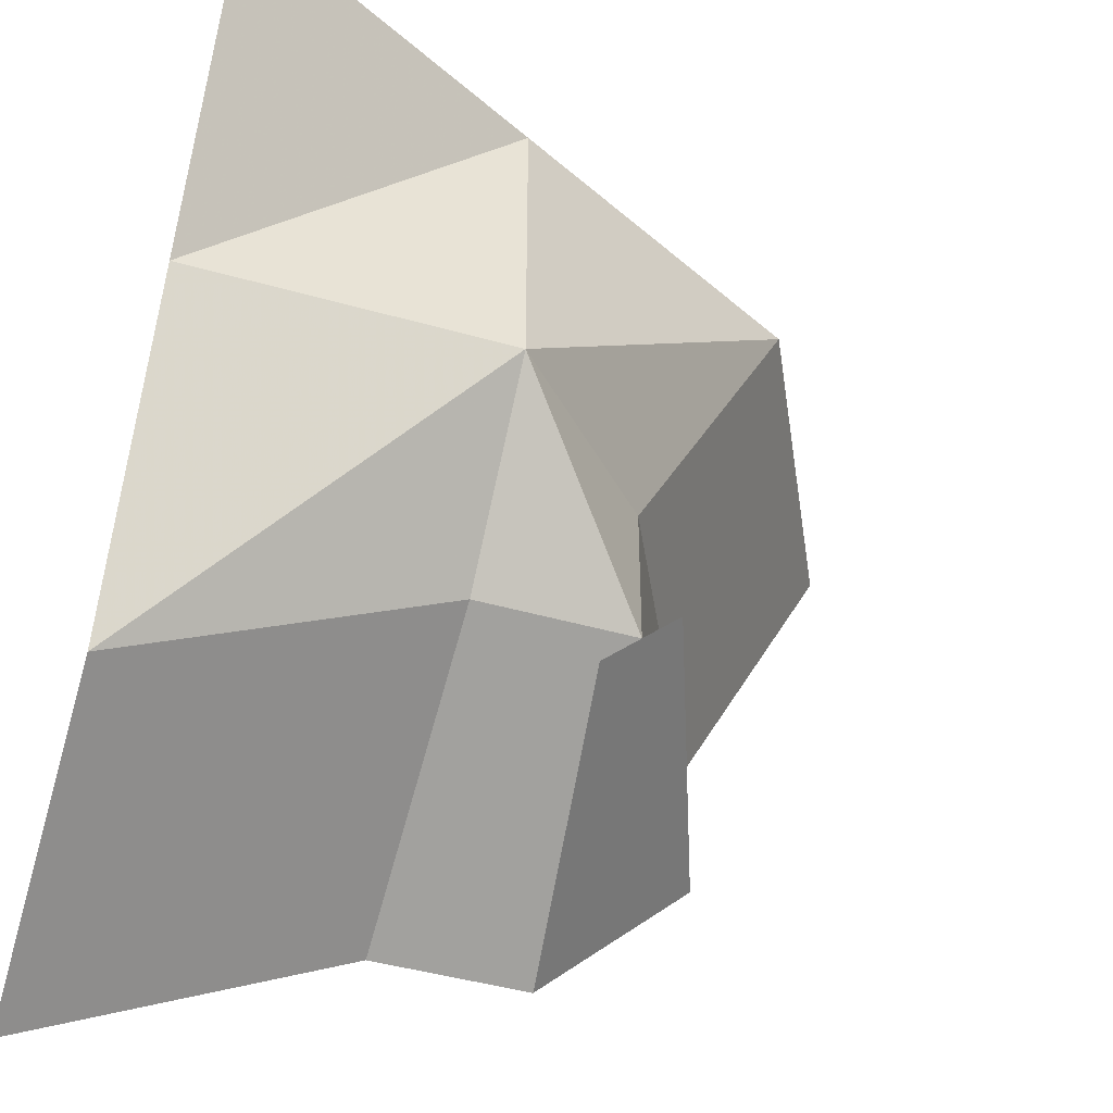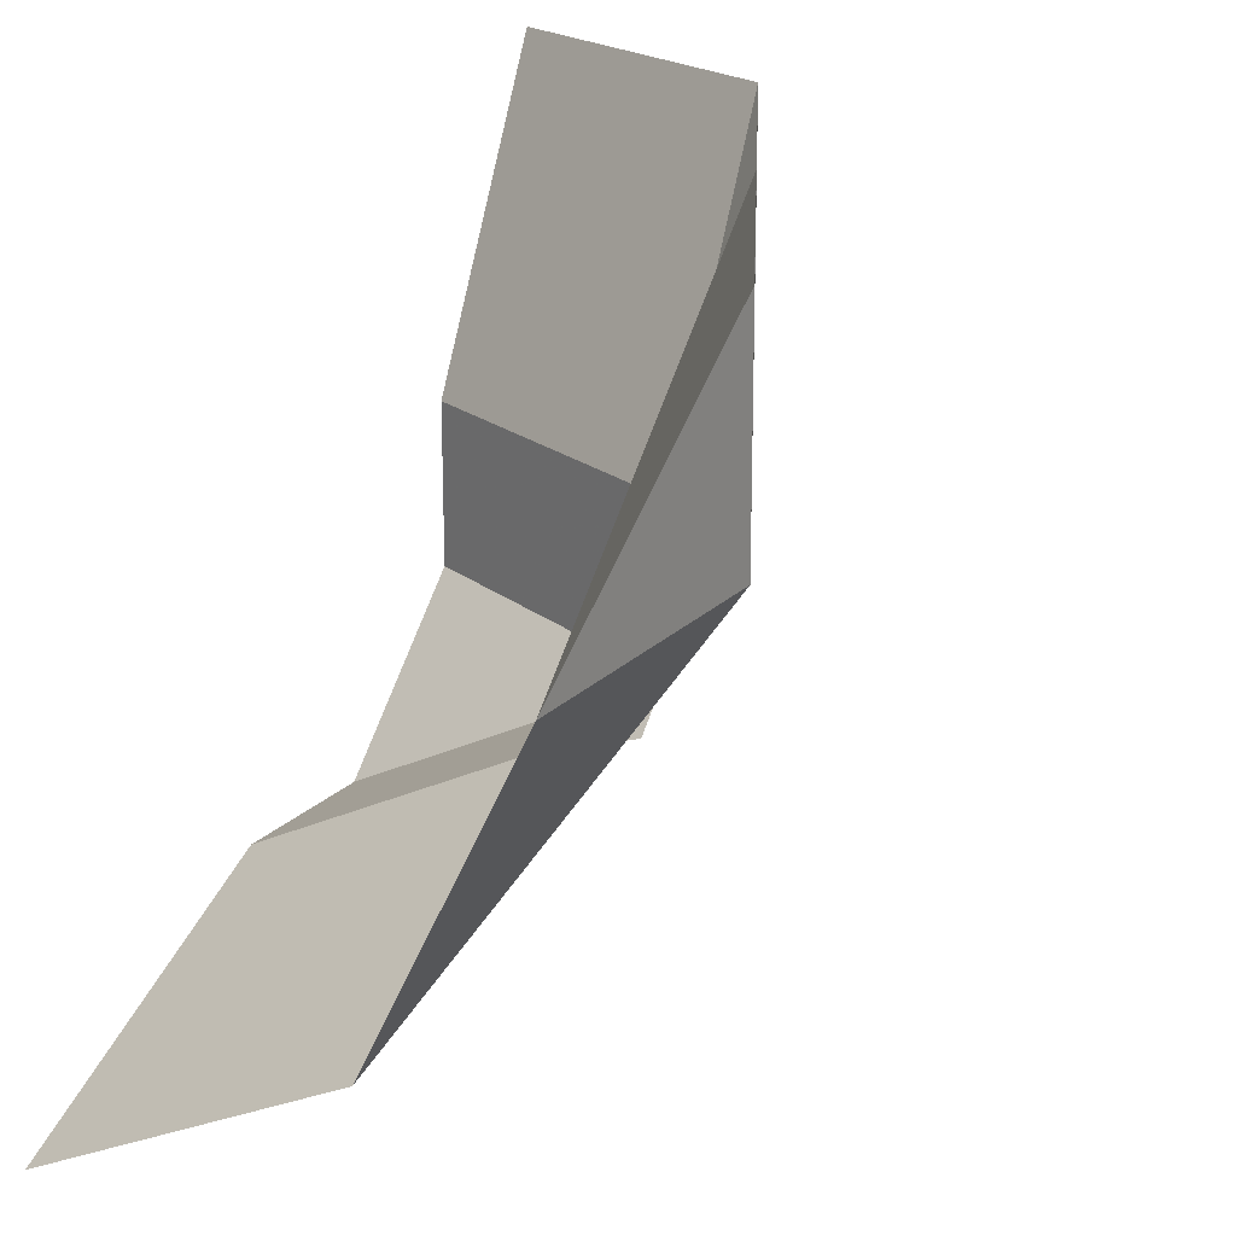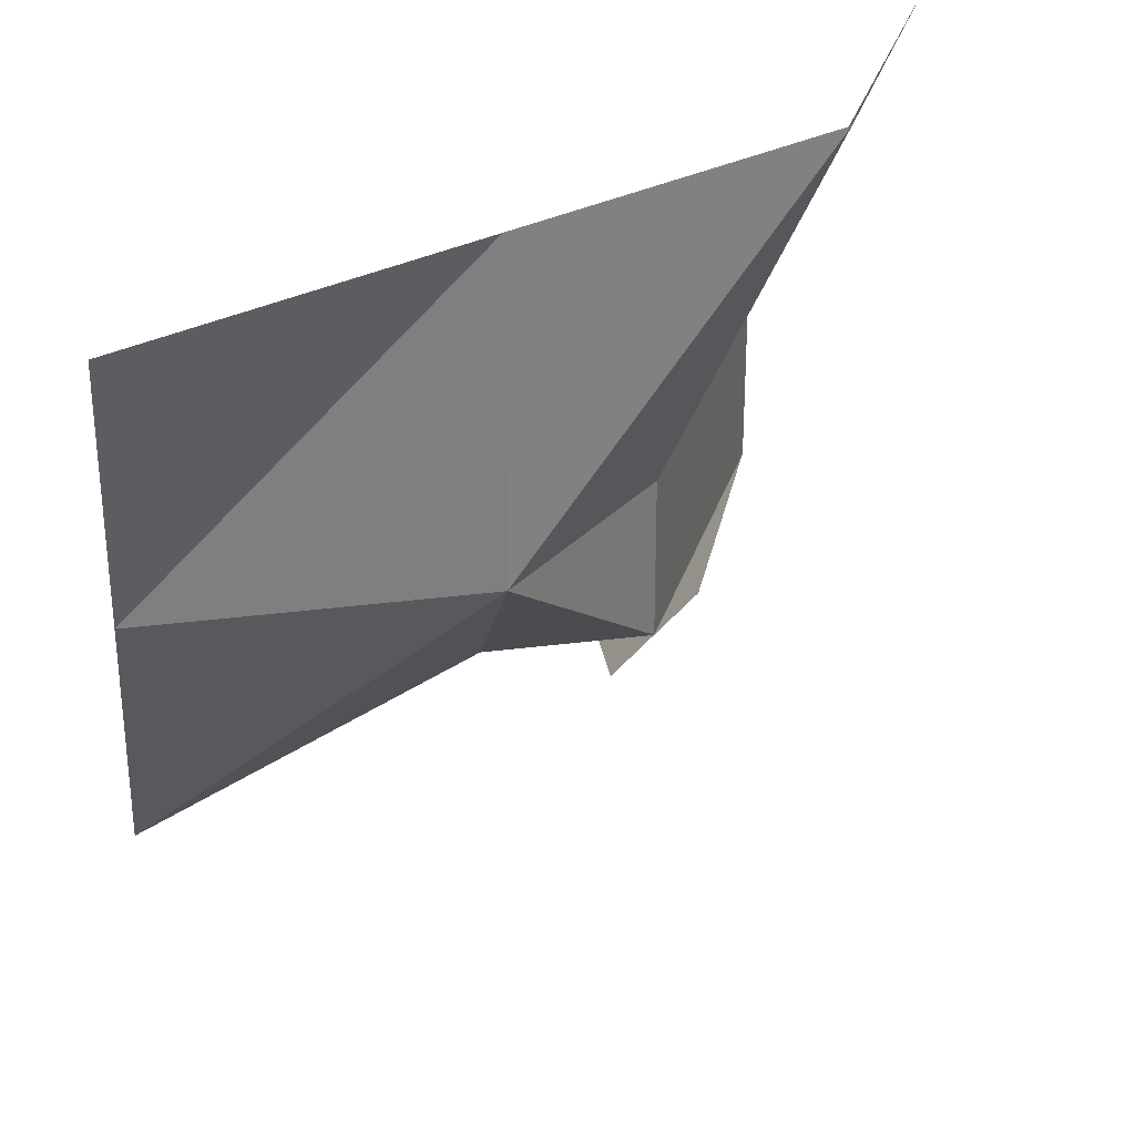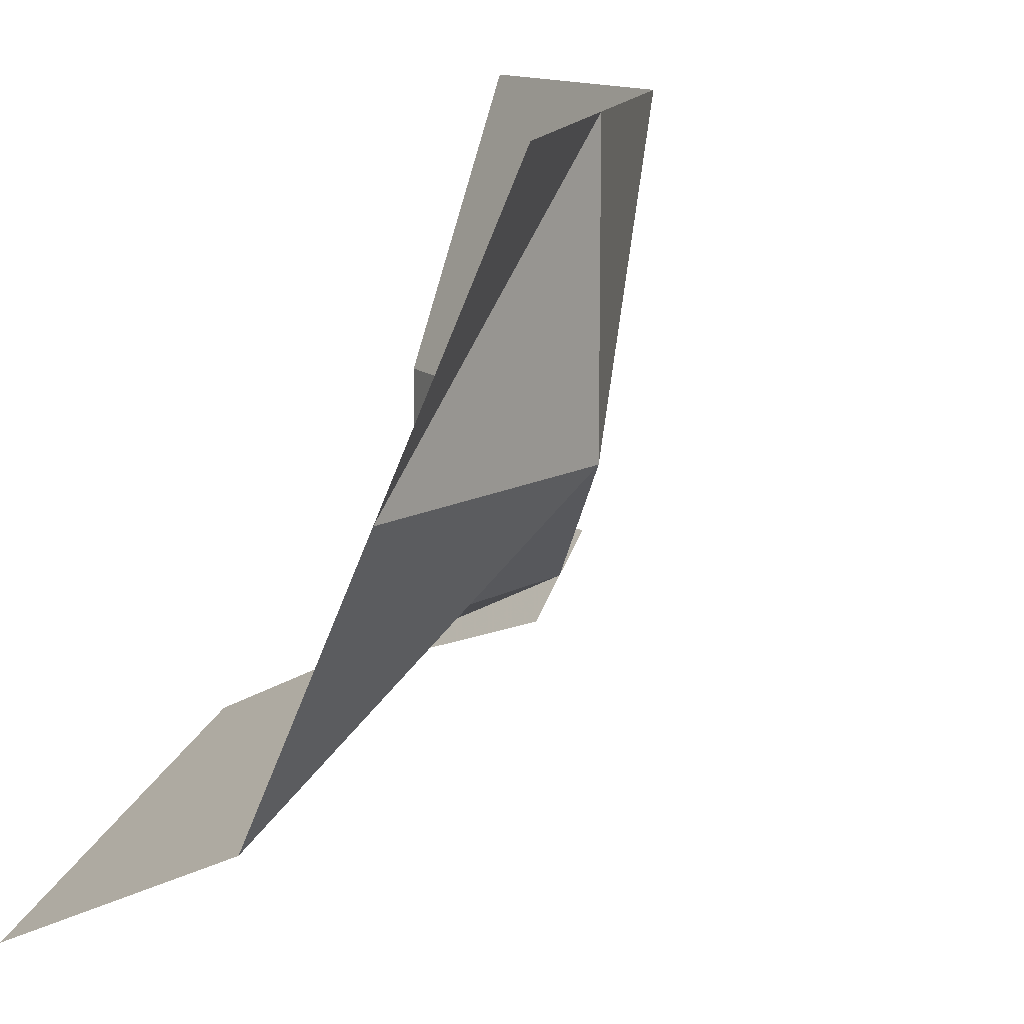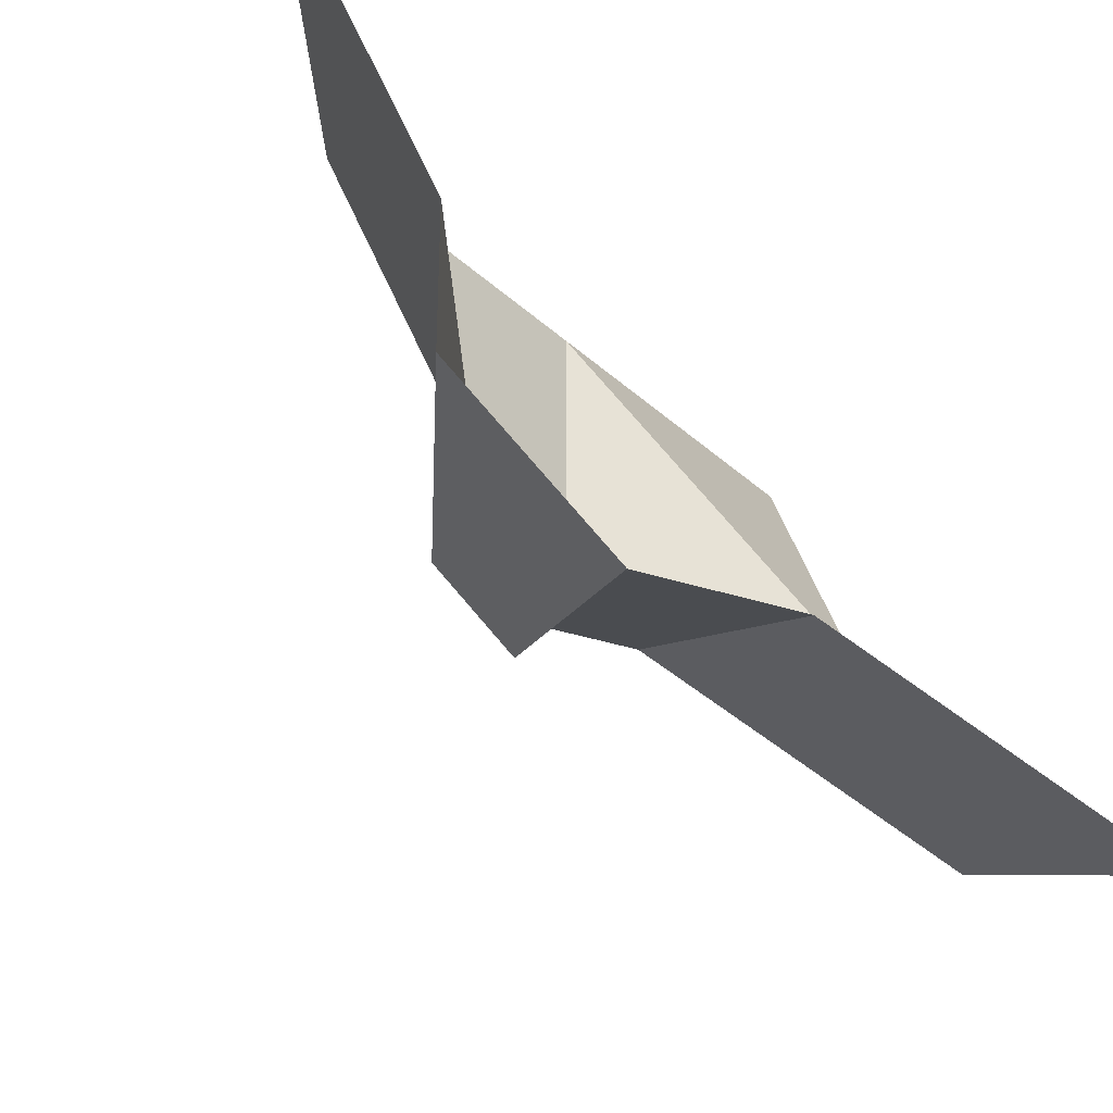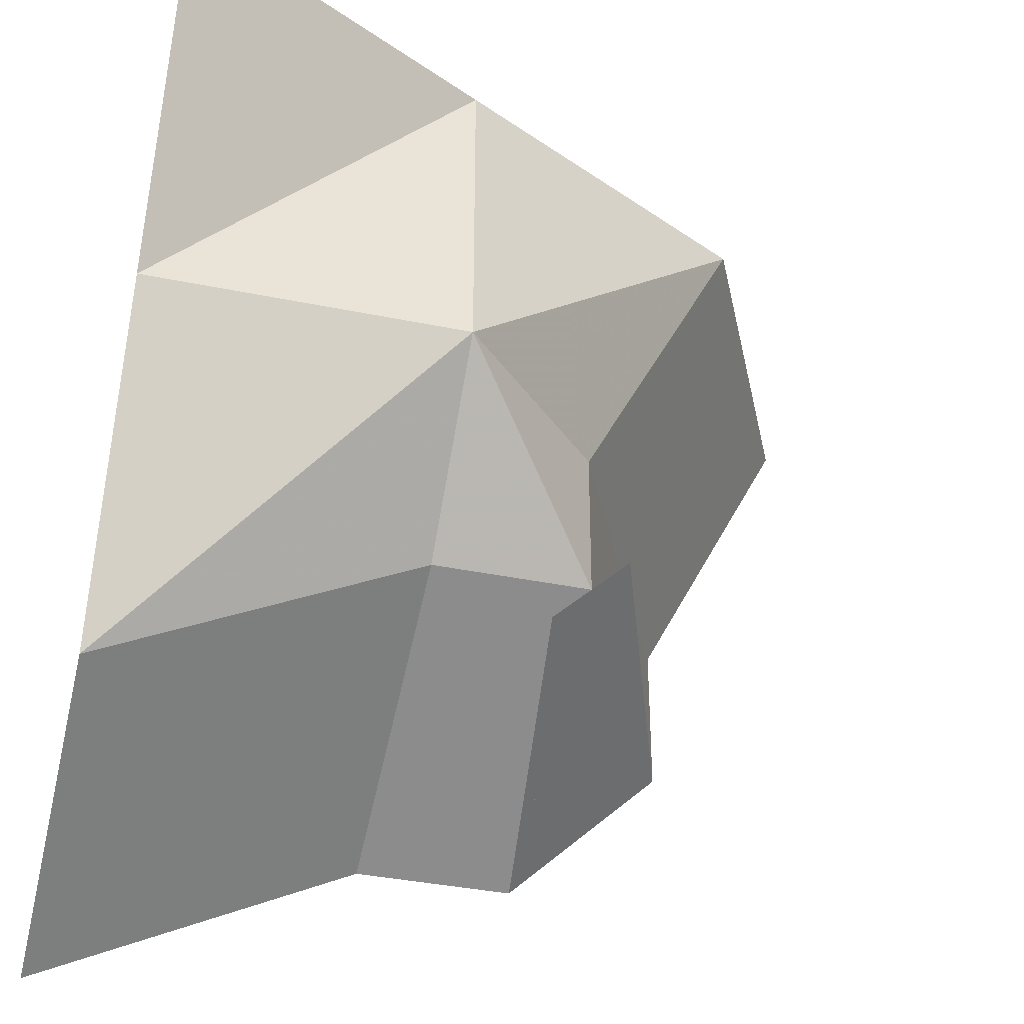
<metadata>
{"format":"obj","ext":"obj","renderer":"f3d","projection":"perspective","resolution":1024,"background":"white","views":[{"elev":-46.3,"azim":-17.8,"up":"+Z"},{"elev":19.8,"azim":-60.8,"up":"+Z"},{"elev":30.8,"azim":-10.6,"up":"+Z"},{"elev":12.5,"azim":-52.9,"up":"+Z"},{"elev":-35.1,"azim":156.6,"up":"+Z"},{"elev":-38.0,"azim":-14.6,"up":"+Z"}]}
</metadata>
<code>
o object/1132
v -192 0 -64
v -192 128 -128
v -64 128 -64
v -64 0 0
v -64 -64 64
v -192 -64 64
v -64 -64 192
v -192 -128 192
v 0 128 -64
v 0 0 0
v 0 0 64
v 64 0 192
v 64 128 0
v 64 128 64
v 128 128 192
v -16 0 -16
v 16 0 16
f 1 2 3
f 1 3 4
f 1 4 5
f 1 5 6
f 6 5 7
f 6 7 8
f 4 3 9
f 4 9 10
f 4 10 5
f 5 10 11
f 5 11 12
f 5 12 7
f 10 13 14
f 10 14 11
f 11 14 15
f 11 15 12
f 16 9 13
f 16 13 17

</code>
